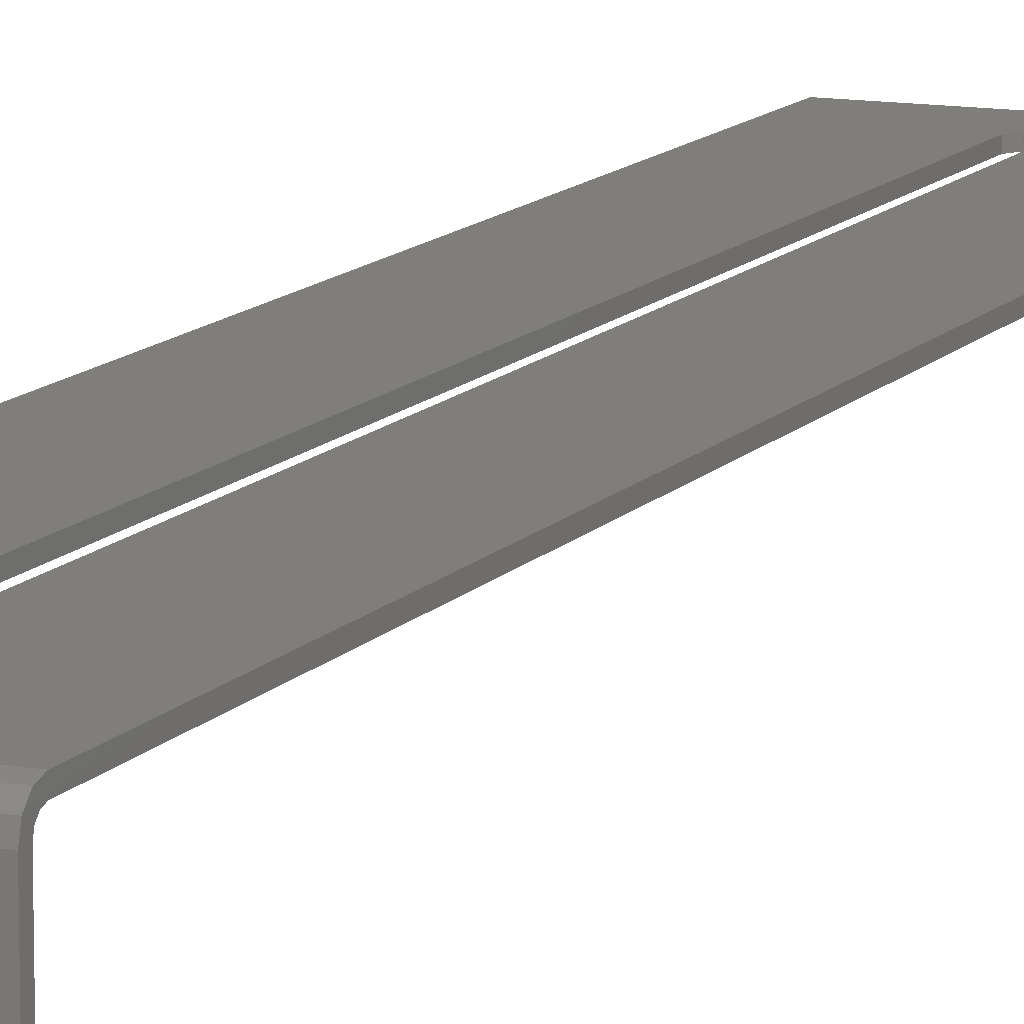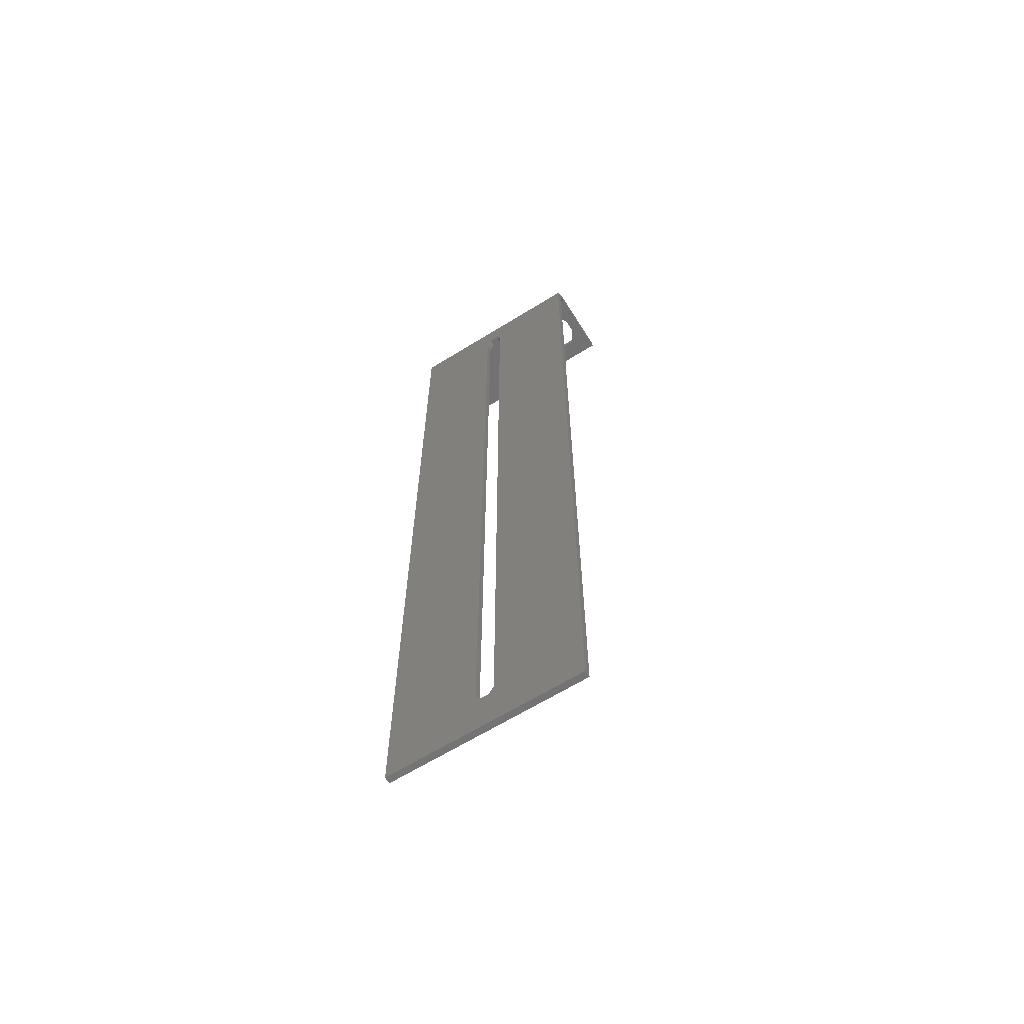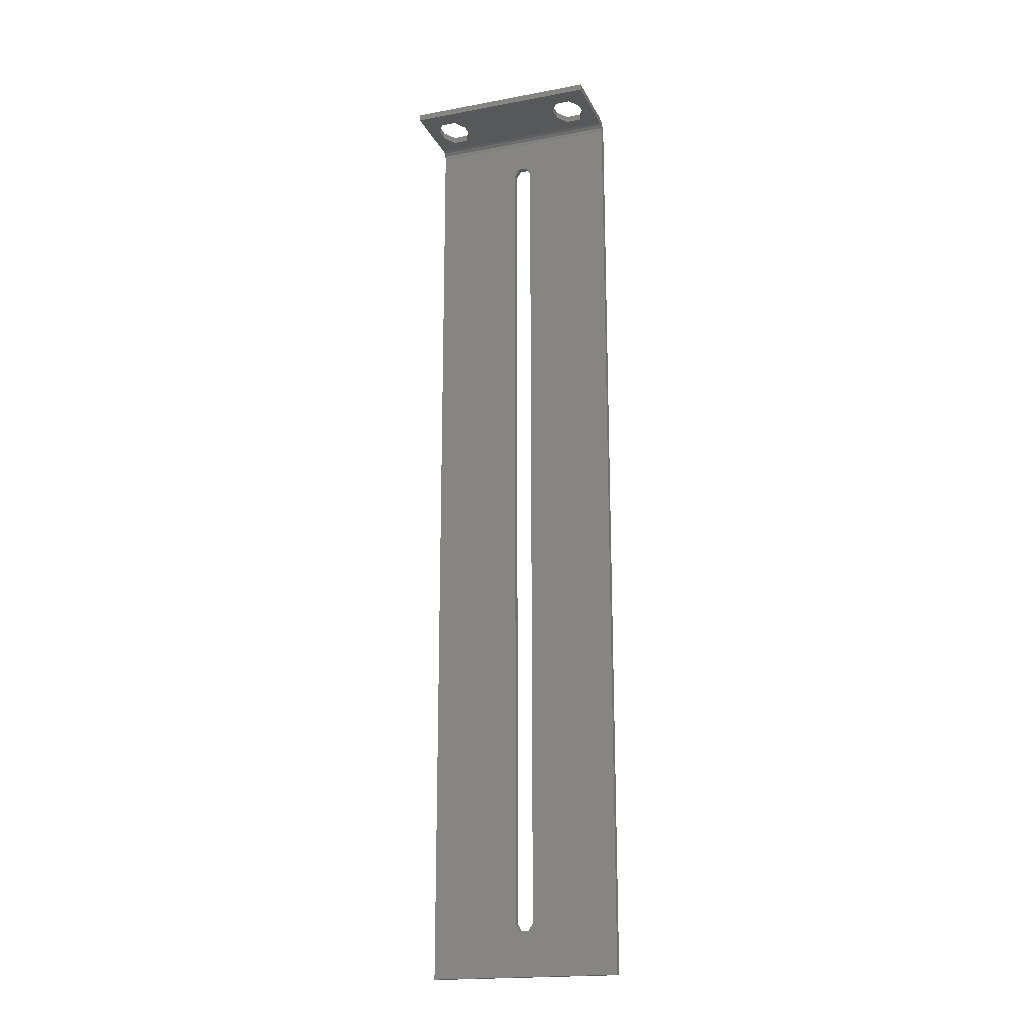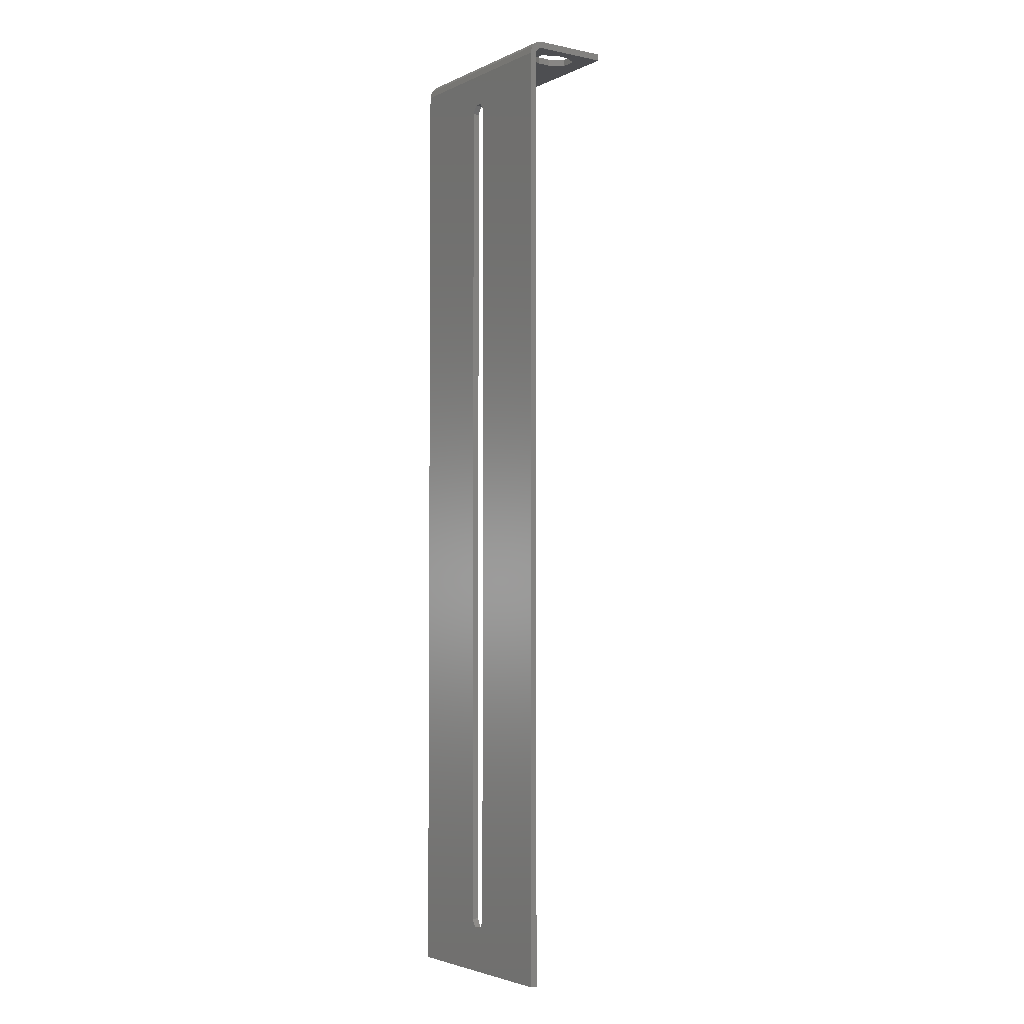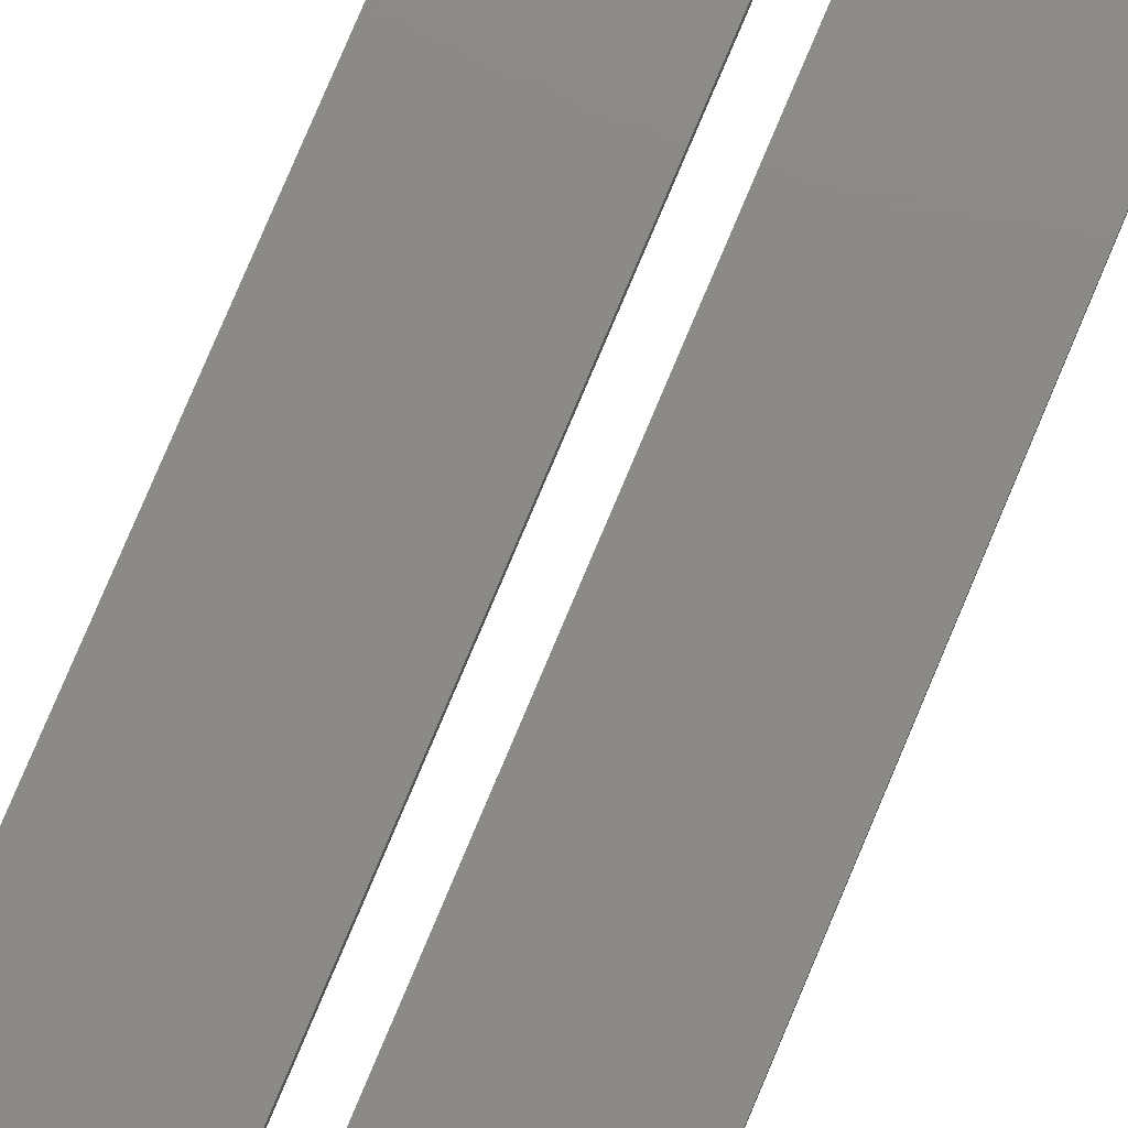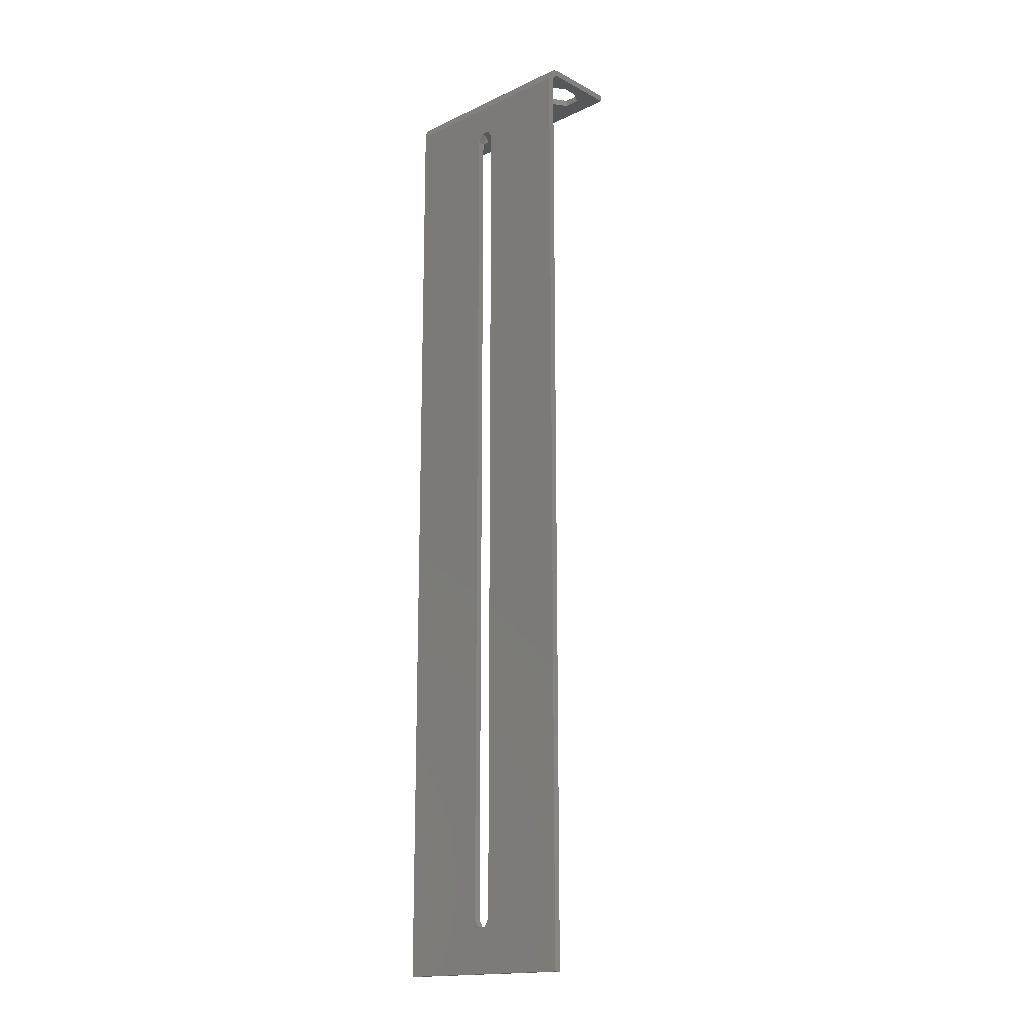
<metadata>
{"format":"stl","ext":"stl","renderer":"f3d","projection":"perspective","resolution":1024,"background":"white","views":[{"elev":11.9,"azim":-156.6,"up":"+Z"},{"elev":-64.4,"azim":32.0,"up":"+Y"},{"elev":-18.9,"azim":-160.5,"up":"+Y"},{"elev":-3.4,"azim":55.4,"up":"+Y"},{"elev":77.9,"azim":-157.2,"up":"+Z"},{"elev":-16.8,"azim":43.3,"up":"+Y"}]}
</metadata>
<code>
# stl→obj: 72 verts, 152 faces
v 0.07376 0.1986 0.26
v 0.07271 0.1967 0.2615
v 0.07271 0.1967 0.26
v 0.07376 0.1986 0.2615
v 0.07586 0.1986 0.26
v 0.07586 0.1986 0.2615
v 0.07691 0.1967 0.26
v 0.07691 0.1967 0.2615
v 0.07271 0.0009314 0.2615
v 0.0526 -0.01117 0.2615
v 0.07376 -0.0008873 0.2615
v 0.097 -0.01117 0.2615
v 0.07691 0.0009314 0.2615
v 0.07586 -0.0008873 0.2615
v 0.0526 0.2056 0.2615
v 0.097 0.2056 0.2615
v 0.0526 0.2088 0.2583
v 0.0526 0.2073 0.2583
v 0.0526 0.2071 0.2591
v 0.0526 0.2073 0.2415
v 0.0526 0.2088 0.2415
v 0.0526 -0.01117 0.26
v 0.0526 0.2056 0.26
v 0.0526 0.2072 0.261
v 0.0526 0.2065 0.2597
v 0.0526 0.2084 0.2599
v 0.07271 0.0009314 0.26
v 0.07376 -0.0008873 0.26
v 0.097 -0.01117 0.26
v 0.07586 -0.0008873 0.26
v 0.07691 0.0009314 0.26
v 0.097 0.2056 0.26
v 0.097 0.2073 0.2583
v 0.097 0.2088 0.2415
v 0.097 0.2088 0.2583
v 0.097 0.2073 0.2415
v 0.097 0.2071 0.2591
v 0.097 0.2084 0.2599
v 0.097 0.2072 0.261
v 0.097 0.2065 0.2597
v 0.05533 0.2088 0.2521
v 0.05713 0.2088 0.2552
v 0.06073 0.2088 0.2552
v 0.05533 0.2088 0.2489
v 0.05713 0.2088 0.2457
v 0.06073 0.2088 0.2457
v 0.08708 0.2088 0.2521
v 0.06253 0.2088 0.2521
v 0.06253 0.2088 0.2489
v 0.08888 0.2088 0.2552
v 0.08708 0.2088 0.2489
v 0.09248 0.2088 0.2552
v 0.09428 0.2088 0.2521
v 0.08888 0.2088 0.2457
v 0.09428 0.2088 0.2489
v 0.09248 0.2088 0.2457
v 0.05533 0.2073 0.2521
v 0.05713 0.2073 0.2552
v 0.06073 0.2073 0.2552
v 0.05533 0.2073 0.2489
v 0.05713 0.2073 0.2457
v 0.06073 0.2073 0.2457
v 0.08888 0.2073 0.2552
v 0.06253 0.2073 0.2521
v 0.08708 0.2073 0.2521
v 0.06253 0.2073 0.2489
v 0.08708 0.2073 0.2489
v 0.09248 0.2073 0.2552
v 0.09428 0.2073 0.2521
v 0.08888 0.2073 0.2457
v 0.09428 0.2073 0.2489
v 0.09248 0.2073 0.2457
f 1 2 3
f 1 4 2
f 5 6 4
f 5 4 1
f 7 8 6
f 7 6 5
f 9 10 11
f 12 13 14
f 12 14 11
f 12 11 10
f 15 10 9
f 2 15 9
f 4 15 2
f 6 15 4
f 16 6 8
f 16 8 13
f 16 13 12
f 16 15 6
f 17 18 19
f 17 20 18
f 17 21 20
f 15 22 10
f 15 23 22
f 24 25 23
f 24 19 25
f 24 23 15
f 26 17 19
f 26 19 24
f 27 28 22
f 29 30 31
f 29 28 30
f 29 22 28
f 23 27 22
f 3 27 23
f 1 3 23
f 32 31 7
f 32 5 1
f 32 7 5
f 32 29 31
f 32 1 23
f 33 34 35
f 33 36 34
f 37 35 38
f 37 33 35
f 39 40 37
f 39 37 38
f 32 40 39
f 16 32 39
f 12 29 32
f 12 32 16
f 38 35 17
f 38 17 26
f 39 26 24
f 39 38 26
f 16 24 15
f 16 39 24
f 41 17 42
f 43 42 17
f 44 17 41
f 21 17 44
f 45 21 44
f 46 21 45
f 47 48 43
f 47 49 48
f 47 43 50
f 51 49 47
f 35 52 50
f 53 52 35
f 54 46 49
f 54 49 51
f 55 53 35
f 34 54 56
f 34 56 55
f 34 46 54
f 34 21 46
f 34 55 35
f 35 50 17
f 50 43 17
f 36 21 34
f 36 20 21
f 57 58 18
f 59 18 58
f 60 57 18
f 20 60 18
f 61 60 20
f 62 61 20
f 63 59 64
f 65 64 66
f 65 63 64
f 67 65 66
f 33 63 68
f 69 33 68
f 70 66 62
f 70 67 66
f 71 33 69
f 36 72 70
f 36 71 72
f 36 70 62
f 36 62 20
f 36 33 71
f 33 18 59
f 33 59 63
f 37 18 33
f 37 19 18
f 40 25 19
f 40 19 37
f 32 23 25
f 32 25 40
f 50 65 47
f 50 63 65
f 52 68 63
f 52 63 50
f 53 69 68
f 53 68 52
f 69 55 71
f 53 55 69
f 56 72 71
f 56 71 55
f 54 70 72
f 54 72 56
f 51 67 70
f 51 70 54
f 47 67 51
f 65 67 47
f 42 57 41
f 42 58 57
f 43 59 58
f 43 58 42
f 48 64 59
f 48 59 43
f 64 49 66
f 48 49 64
f 46 62 66
f 46 66 49
f 45 61 62
f 45 62 46
f 44 60 61
f 44 61 45
f 41 60 44
f 57 60 41
f 22 29 12
f 10 22 12
f 3 9 27
f 2 9 3
f 30 13 31
f 30 14 13
f 28 11 14
f 28 14 30
f 27 9 11
f 27 11 28
f 31 8 7
f 13 8 31

</code>
